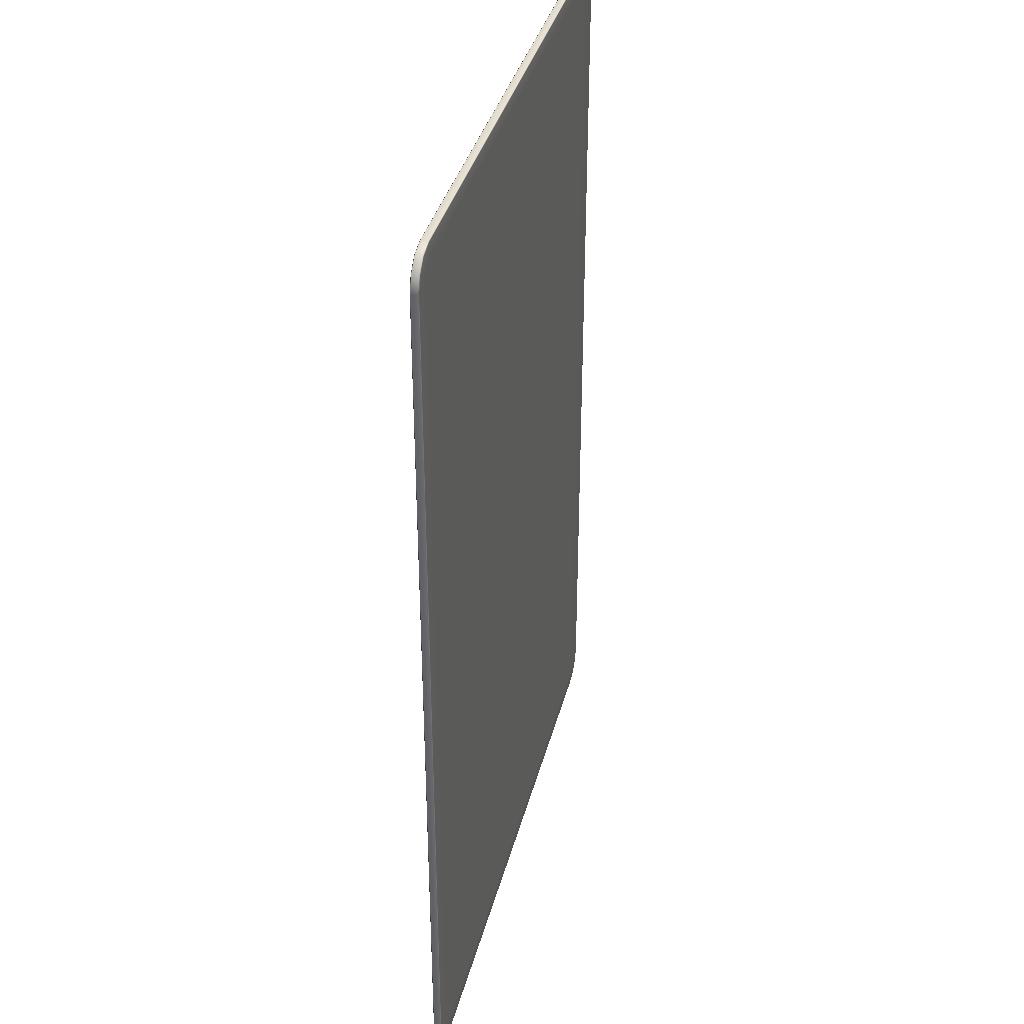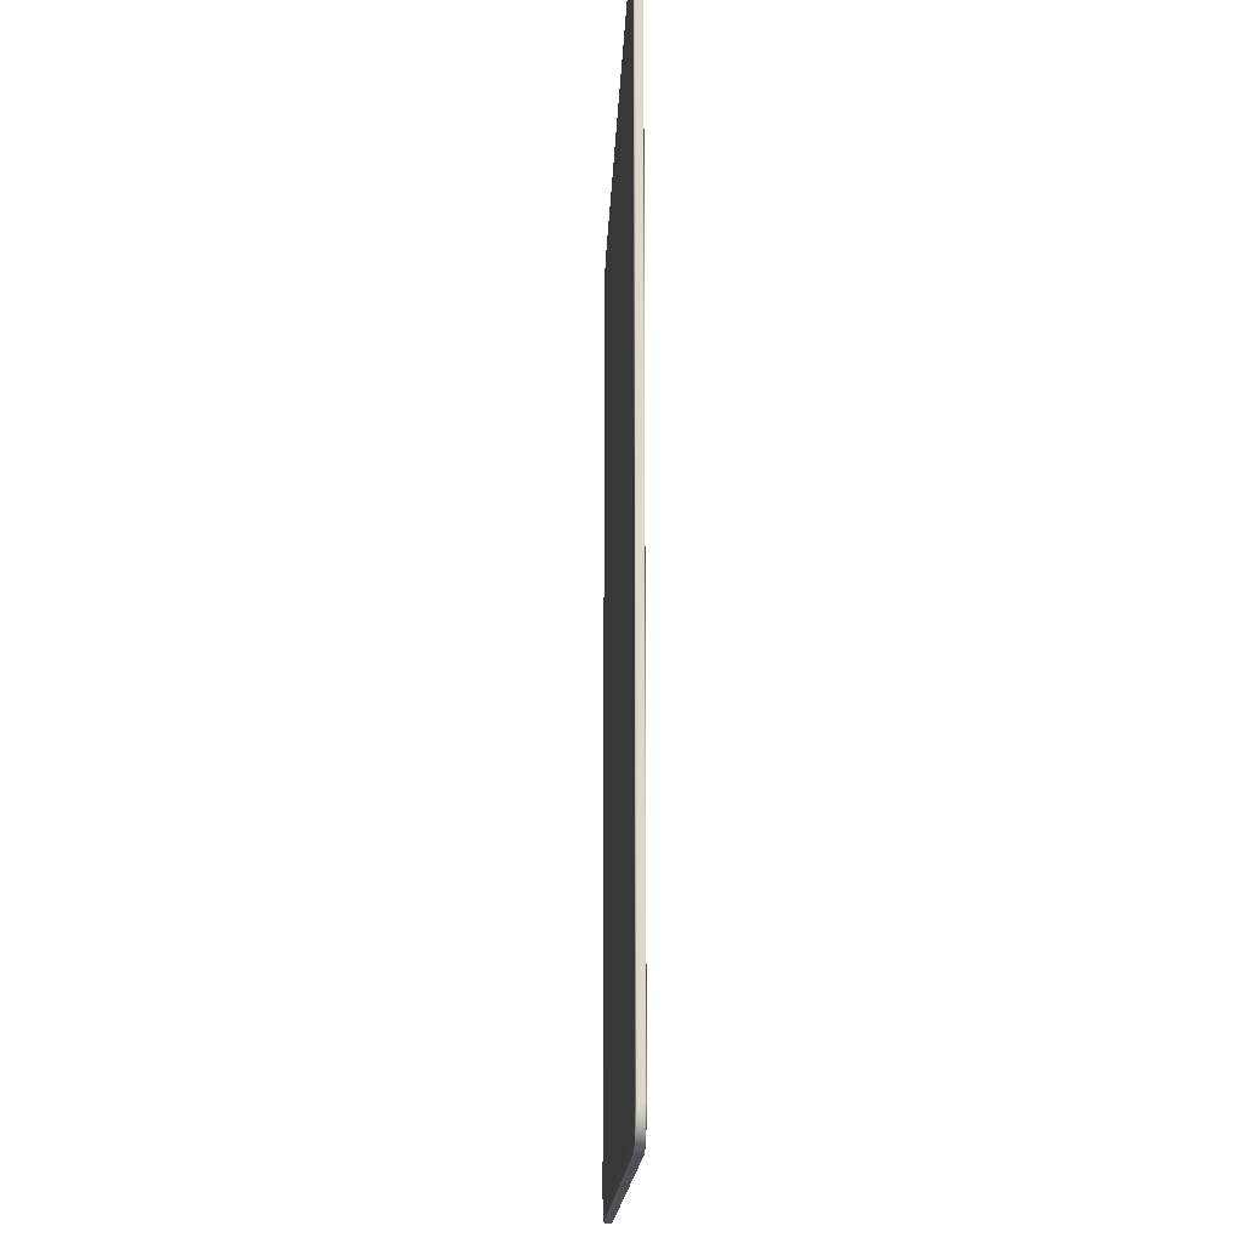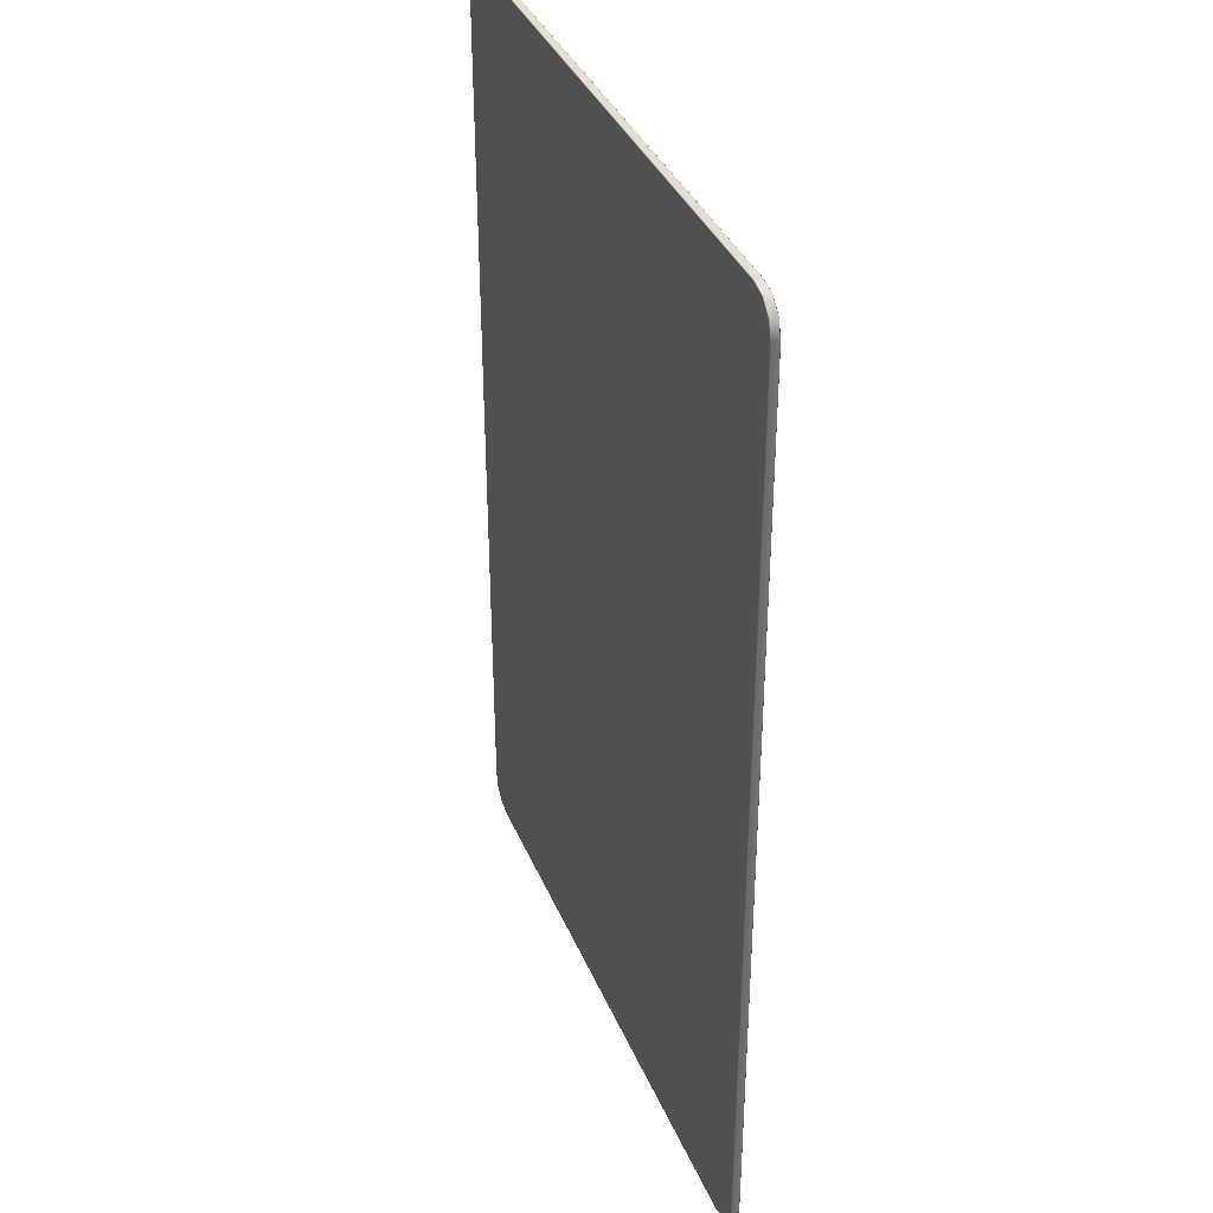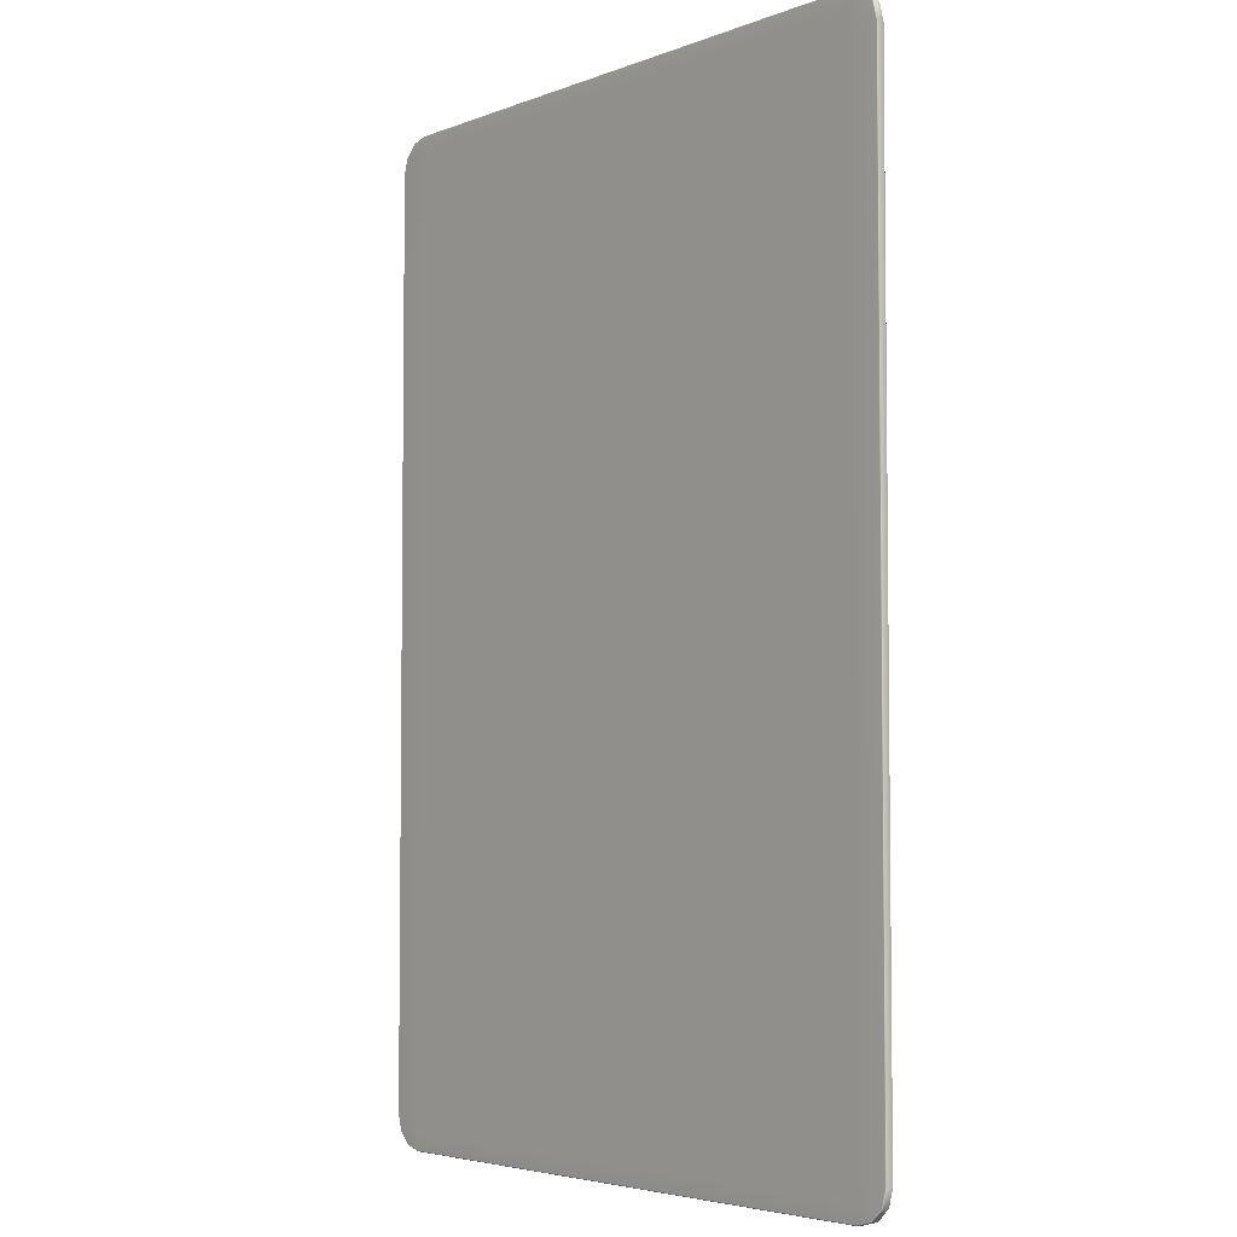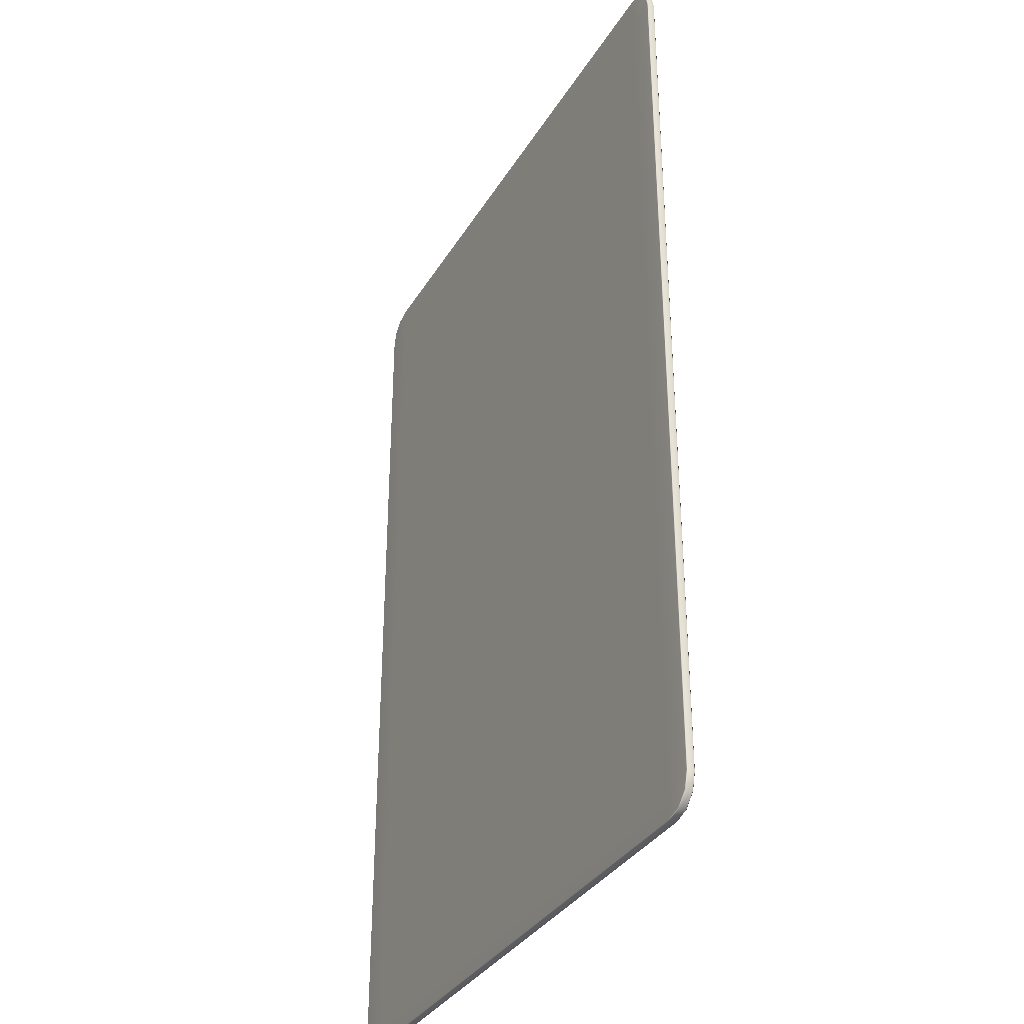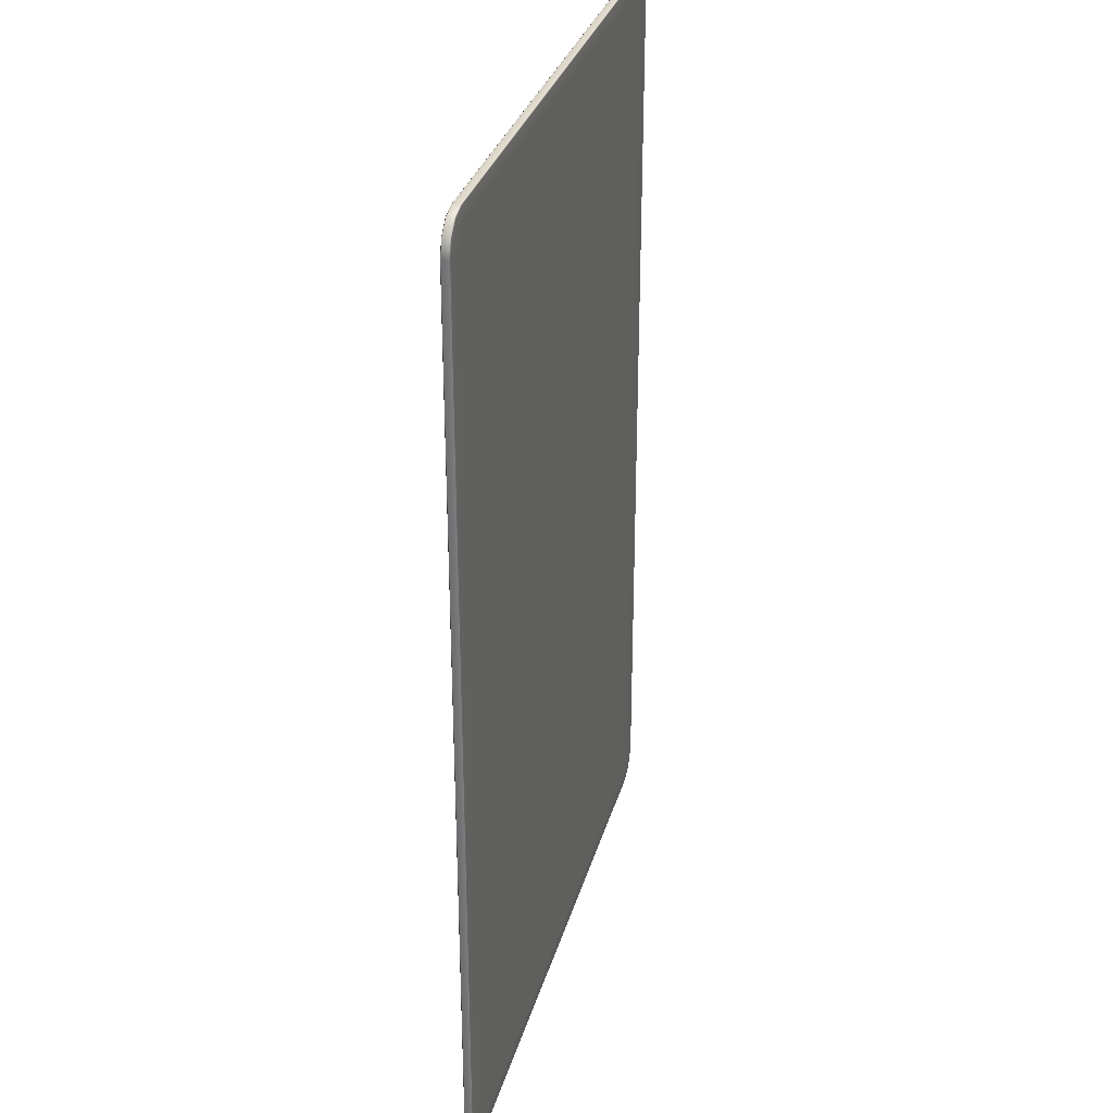
<metadata>
{"format":"obj","ext":"obj","renderer":"f3d","projection":"perspective","resolution":1024,"background":"white","views":[{"elev":36.8,"azim":104.1,"up":"+Z"},{"elev":-17.6,"azim":-92.4,"up":"+Z"},{"elev":36.9,"azim":69.0,"up":"+Z"},{"elev":-4.4,"azim":50.4,"up":"+Z"},{"elev":-34.3,"azim":63.0,"up":"+Z"},{"elev":31.6,"azim":-75.0,"up":"+Z"}]}
</metadata>
<code>
o hearts11
v 0.4039 -0.003838 0.6123
v 0.4039 -0.003838 0.5003
v 0.4759 -0.003838 0.5003
v 0.4759 -0.003838 0.6123
v 0.4759 -0.002838 0.6123
v 0.4759 -0.002838 0.5003
v 0.4039 -0.002838 0.5003
v 0.4039 -0.002838 0.6123
v 0.4759 -0.003838 0.4983
v 0.4039 -0.003838 0.4983
v 0.4039 -0.003838 0.6143
v 0.4759 -0.003838 0.6143
v 0.4759 -0.002838 0.6143
v 0.4039 -0.002838 0.6143
v 0.4039 -0.002838 0.4983
v 0.4759 -0.002838 0.4983
v 0.4039 -0.002938 0.4963
v 0.4039 -0.002838 0.4964
v 0.4759 -0.002938 0.4963
v 0.4759 -0.002838 0.4964
v 0.3999 -0.003738 0.5003
v 0.4 -0.003838 0.5003
v 0.3999 -0.003738 0.6123
v 0.4 -0.003838 0.6123
v 0.4039 -0.003738 0.4963
v 0.4039 -0.003838 0.4964
v 0.4759 -0.003738 0.4963
v 0.4759 -0.003838 0.4964
v 0.4799 -0.003738 0.5003
v 0.4798 -0.003838 0.5003
v 0.4799 -0.003738 0.6123
v 0.4798 -0.003838 0.6123
v 0.4039 -0.003738 0.6163
v 0.4039 -0.003838 0.6162
v 0.4759 -0.003738 0.6163
v 0.4759 -0.003838 0.6162
v 0.3999 -0.002938 0.5003
v 0.4 -0.002838 0.5003
v 0.3999 -0.002938 0.6123
v 0.4 -0.002838 0.6123
v 0.4039 -0.002938 0.6163
v 0.4039 -0.002838 0.6162
v 0.4759 -0.002938 0.6163
v 0.4759 -0.002838 0.6162
v 0.4799 -0.002938 0.5003
v 0.4798 -0.002838 0.5003
v 0.4799 -0.002938 0.6123
v 0.4798 -0.002838 0.6123
v 0.4004 -0.002938 0.4983
v 0.4005 -0.002838 0.4984
v 0.4004 -0.003738 0.4983
v 0.4005 -0.003838 0.4984
v 0.4019 -0.002938 0.4968
v 0.402 -0.002838 0.4969
v 0.402 -0.003838 0.4969
v 0.4019 -0.003738 0.4968
v 0.4779 -0.002938 0.4968
v 0.4779 -0.002838 0.4969
v 0.4779 -0.003838 0.4969
v 0.4779 -0.003738 0.4968
v 0.4794 -0.002938 0.4983
v 0.4793 -0.002838 0.4984
v 0.4794 -0.003738 0.4983
v 0.4793 -0.003838 0.4984
v 0.4004 -0.003738 0.6143
v 0.4005 -0.003838 0.6143
v 0.4004 -0.002938 0.6143
v 0.4005 -0.002838 0.6143
v 0.4019 -0.003738 0.6158
v 0.402 -0.003838 0.6157
v 0.402 -0.002838 0.6157
v 0.4019 -0.002938 0.6158
v 0.4779 -0.003738 0.6158
v 0.4779 -0.003838 0.6157
v 0.4779 -0.002838 0.6157
v 0.4779 -0.002938 0.6158
v 0.4794 -0.003738 0.6143
v 0.4793 -0.003838 0.6143
v 0.4794 -0.002938 0.6143
v 0.4793 -0.002838 0.6143
v 0.4039 -0.003338 0.4963
v 0.4759 -0.003338 0.4963
v 0.4779 -0.003338 0.4968
v 0.4794 -0.003338 0.4983
v 0.4799 -0.003338 0.5003
v 0.4799 -0.003338 0.6123
v 0.4794 -0.003338 0.6143
v 0.4779 -0.003338 0.6158
v 0.4759 -0.003338 0.6163
v 0.4039 -0.003338 0.6163
v 0.4019 -0.003338 0.6158
v 0.4004 -0.003338 0.6143
v 0.3999 -0.003338 0.6123
v 0.3999 -0.003338 0.5003
v 0.4004 -0.003338 0.4983
v 0.4019 -0.003338 0.4968
f 5 6 7 8
f 3 4 1 2
f 10 9 3 2
f 4 12 11 1
f 14 13 5 8
f 16 15 7 6
f 17 18 20 19
f 18 17 53 54
f 19 20 58 57
f 21 22 24 23
f 22 21 51 52
f 23 24 66 65
f 25 26 55 56
f 26 25 27 28
f 28 27 60 59
f 29 30 64 63
f 30 29 31 32
f 32 31 77 78
f 33 34 36 35
f 34 33 69 70
f 35 36 74 73
f 37 38 50 49
f 38 37 39 40
f 40 39 67 68
f 41 42 71 72
f 42 41 43 44
f 44 43 76 75
f 45 46 48 47
f 46 45 61 62
f 47 48 80 79
f 49 50 54 53
f 52 51 56 55
f 57 58 62 61
f 59 60 63 64
f 65 66 70 69
f 68 67 72 71
f 73 74 78 77
f 75 76 79 80
f 25 81 82 27
f 89 90 33 35
f 29 85 86 31
f 23 93 94 21
f 94 95 51 21
f 95 96 56 51
f 96 81 25 56
f 82 83 60 27
f 83 84 63 60
f 84 85 29 63
f 23 65 92 93
f 65 69 91 92
f 69 33 90 91
f 35 73 88 89
f 73 77 87 88
f 77 31 86 87
f 11 12 36 34
f 28 9 10 26
f 66 11 34 70
f 2 1 24 22
f 26 10 52 55
f 64 9 28 59
f 32 4 3 30
f 78 74 36 12
f 18 15 16 20
f 44 13 14 42
f 80 13 44 75
f 48 46 6 5
f 20 16 62 58
f 50 15 18 54
f 8 7 38 40
f 42 14 68 71
f 30 3 9 64
f 52 10 2 22
f 1 11 66 24
f 78 12 4 32
f 48 5 13 80
f 68 14 8 40
f 38 7 15 50
f 62 16 6 46
f 82 81 17 19
f 19 57 83 82
f 57 61 84 83
f 61 45 85 84
f 86 85 45 47
f 87 86 47 79
f 88 87 79 76
f 89 88 76 43
f 41 90 89 43
f 91 90 41 72
f 92 91 72 67
f 93 92 67 39
f 94 93 39 37
f 37 49 95 94
f 49 53 96 95
f 53 17 81 96

</code>
